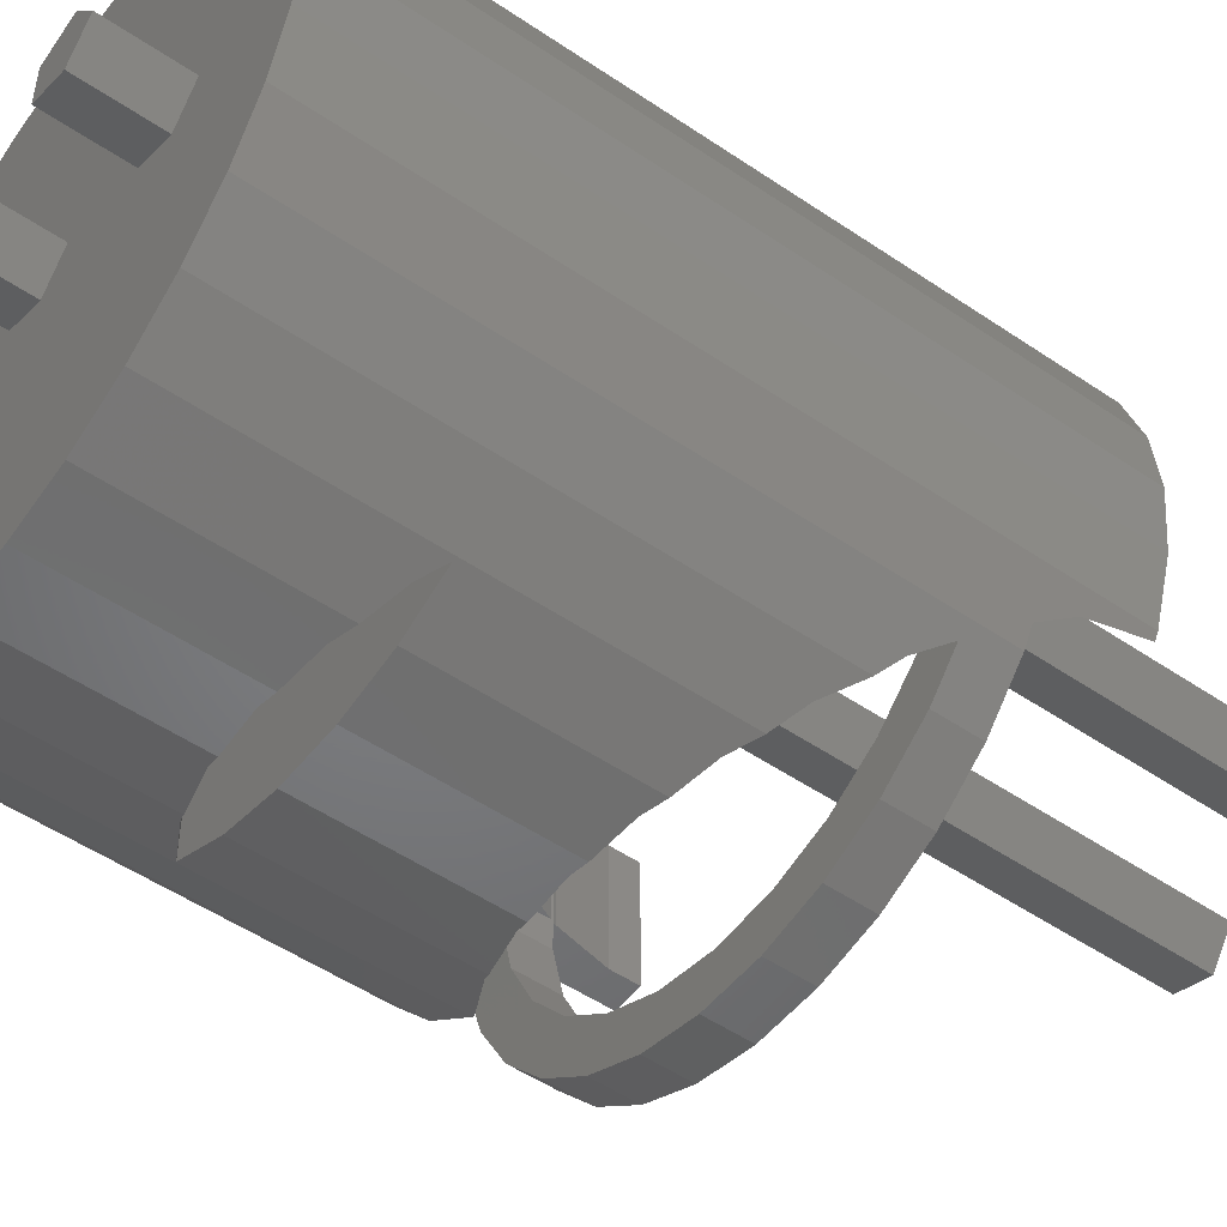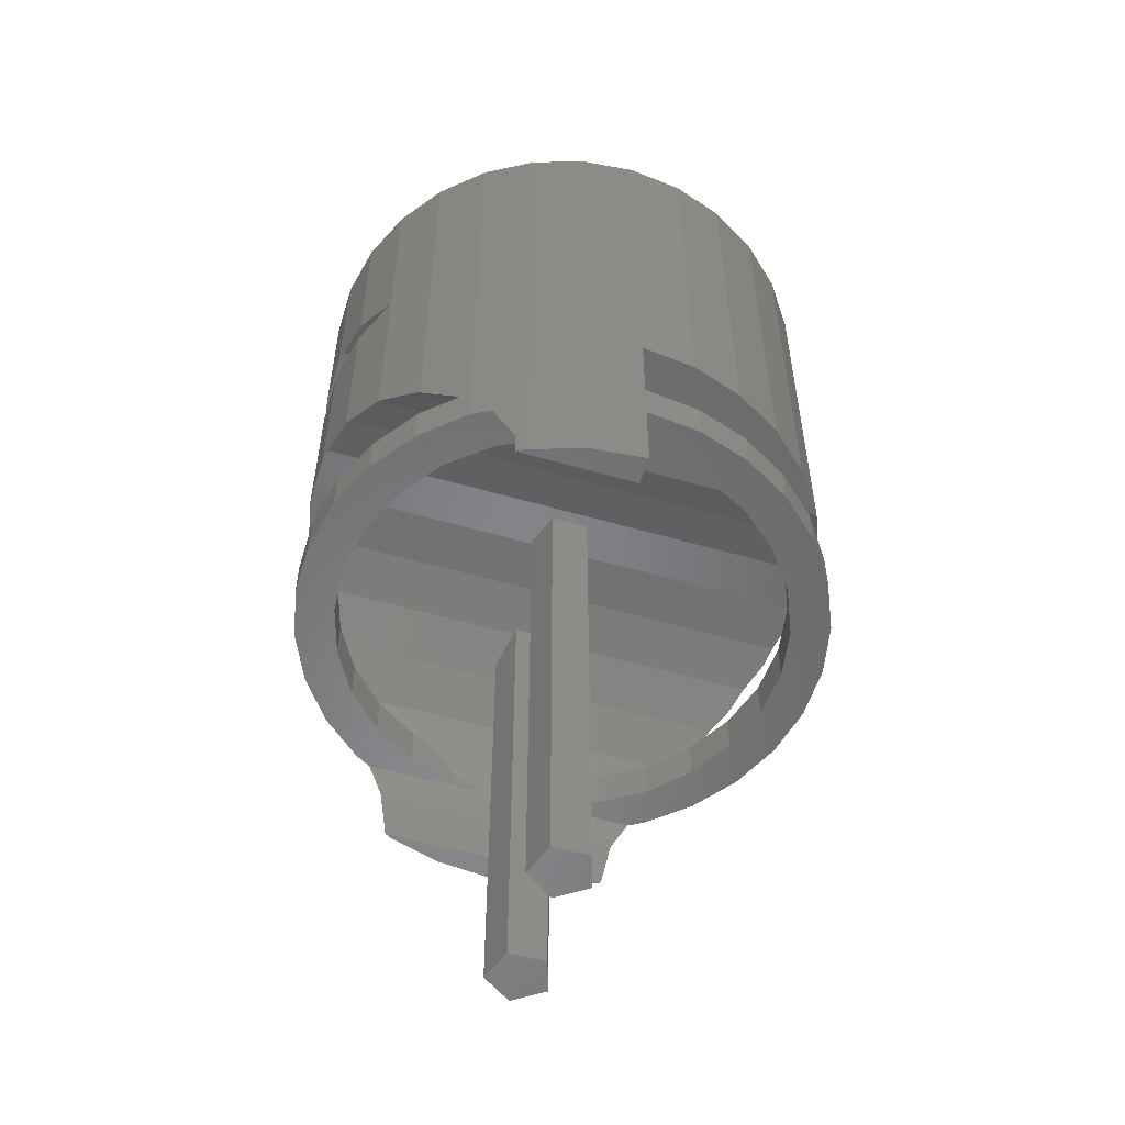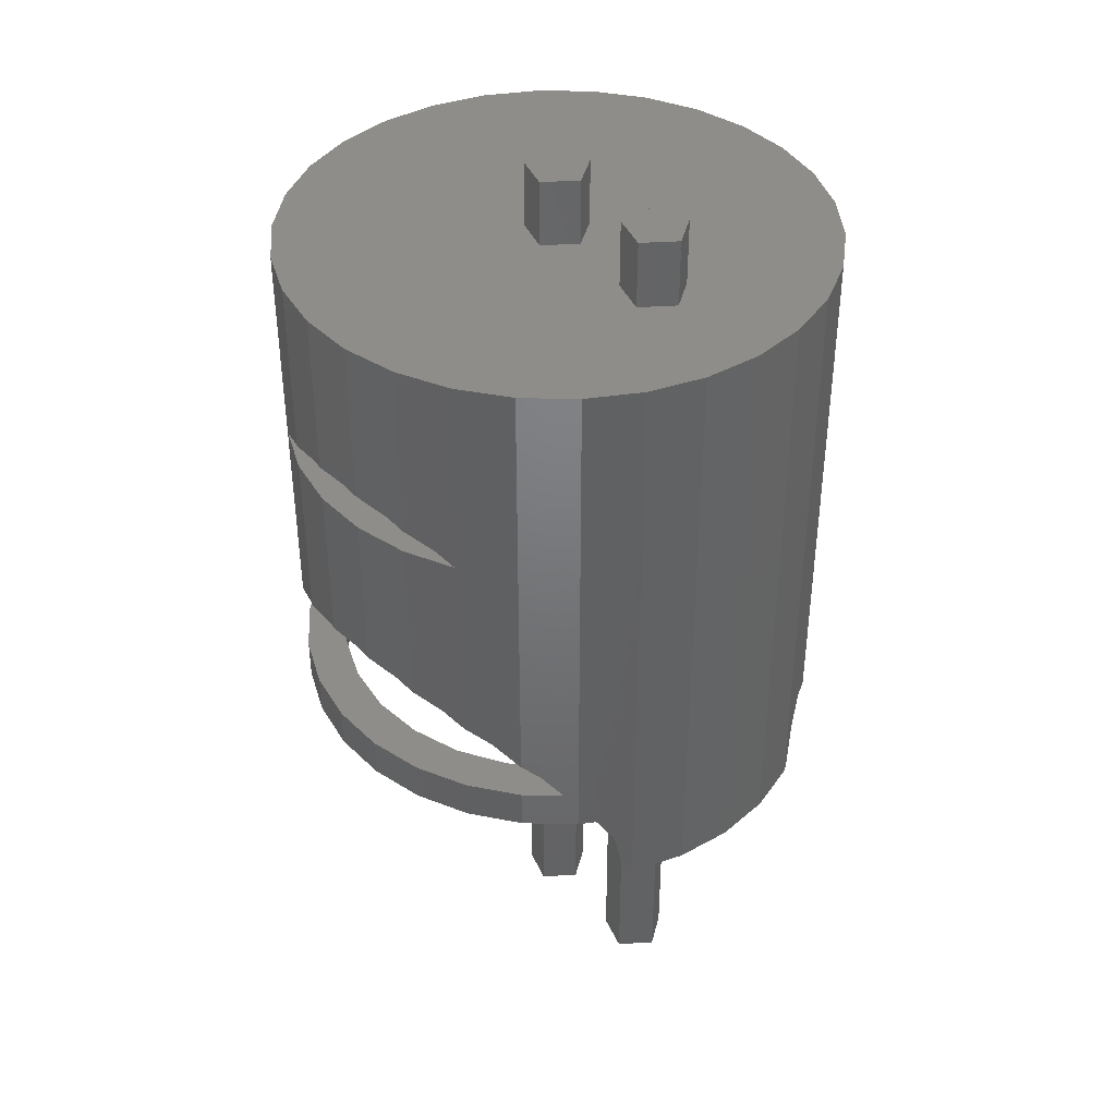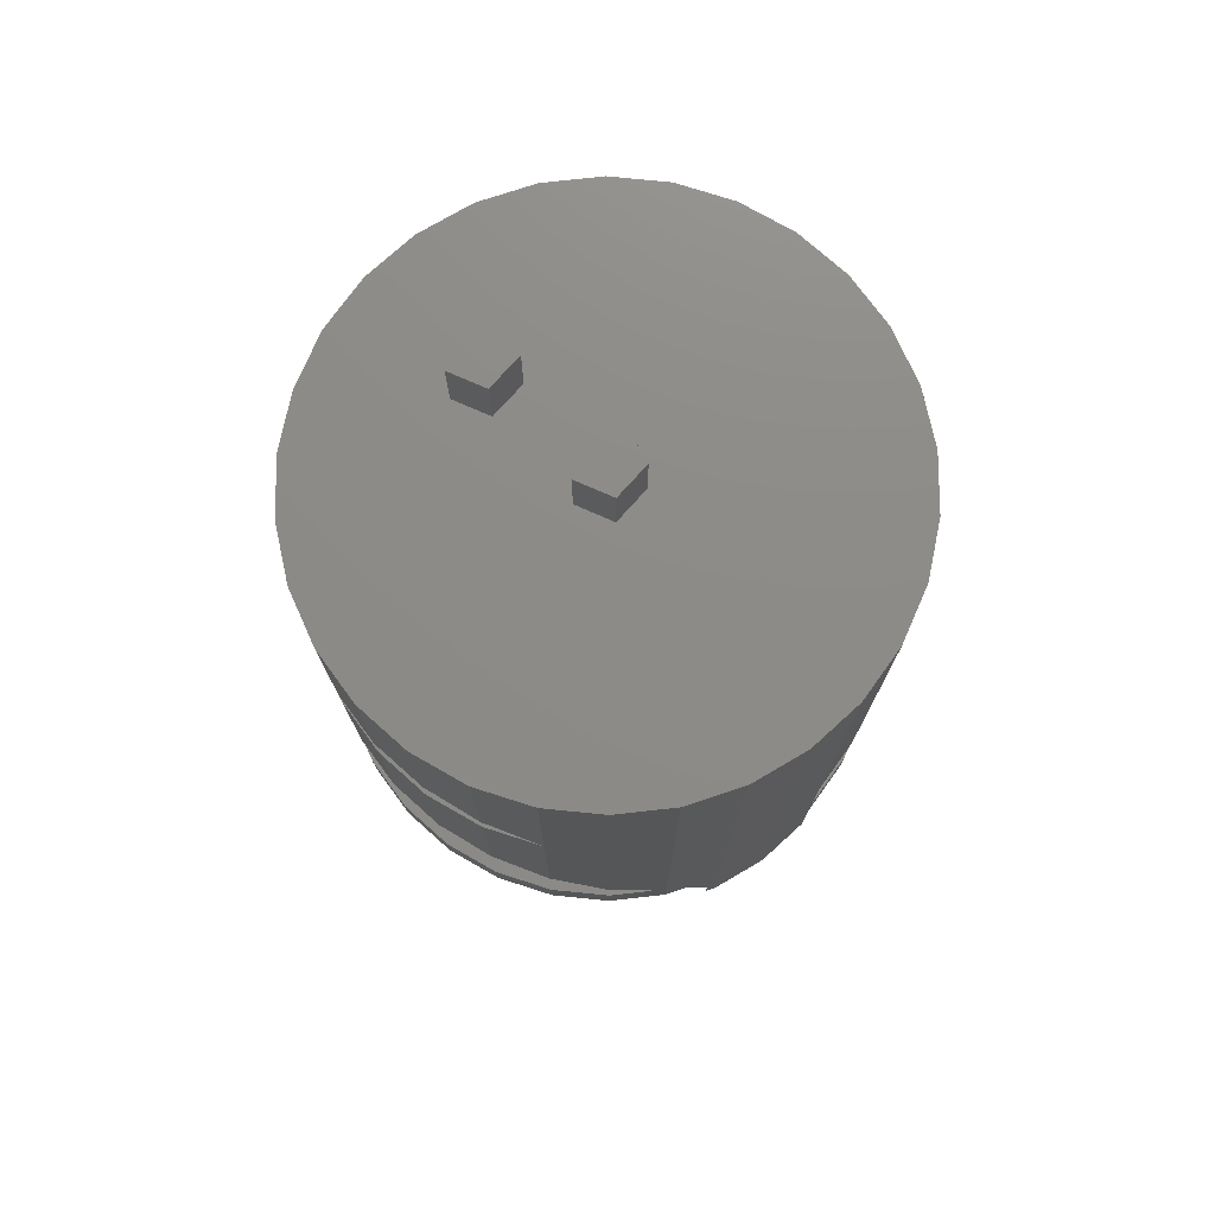
<metadata>
{"format":"stl","ext":"stl","renderer":"f3d","projection":"perspective","resolution":1024,"background":"white","views":[{"elev":-50.8,"azim":53.3,"up":"+Y"},{"elev":-54.9,"azim":-107.0,"up":"+Z"},{"elev":40.3,"azim":49.7,"up":"+Z"},{"elev":75.8,"azim":-138.3,"up":"+Z"}]}
</metadata>
<code>
# stl→obj: 297 verts, 606 faces
v -6.691 -7.431 0
v -8.09 -5.878 15
v -8.09 -5.878 0
v -6.691 -7.431 15
v 9.781 2.079 15
v 9.135 4.067 -7.5
v 9.135 4.067 15
v 9.781 2.079 -7.5
v 10 0 15
v 10 0 -7.5
v 8.09 5.878 15
v 8.431 5.288 -4.5
v 8.09 5.878 -4.5
v 8.79 4.666 -5.565
v 9 4.302 -7.5
v 9.135 -4.067 15
v 9.781 -2.079 -7.5
v 9.781 -2.079 15
v 9.135 -4.067 -7.5
v 5 -8.66 -0.08018
v 6.691 -7.431 15
v 5 -8.66 15
v 5.826 -8.06 -0.6405
v 6.691 -7.431 -1.554
v 8.09 -5.878 15
v 7.734 -6.273 -3
v 8.09 -5.878 -4.5
v 7.165 -6.906 -2.053
v 6.691 -7.431 -4.5
v 6.691 -7.431 -3
v -5 -8.66 15
v -3.09 -9.511 8.428
v -3.09 -9.511 15
v -3.331 -9.403 8.361
v -4.955 -8.68 7.5
v -3.09 -9.511 0.9277
v -3.09 -9.511 7.5
v -3.331 -9.403 0.8608
v -5 -8.66 0
v -4.955 -8.68 0
v 5 8.66 15
v 3.09 9.511 8.4
v 3.09 9.511 15
v 4.216 9.009 7.952
v 4.882 8.713 7.5
v 3.09 9.511 0.9001
v 3.09 9.511 7.5
v 4.216 9.009 0.4516
v 5 8.66 -0.08018
v 6.691 7.431 -1.554
v 6.691 7.431 15
v 7.165 6.906 -2.053
v 7.734 6.273 -3
v 6.691 7.431 -4.5
v 6.691 7.431 -3
v -6.691 7.431 -4.5
v -7.776 6.226 -3
v -6.691 7.431 -3
v -8.09 5.878 -4.5
v -8.09 5.878 15
v -6.691 7.431 -1.518
v -7.712 6.298 -2.86
v -6.691 7.431 15
v 1.045 9.945 15
v 0.4872 9.945 8.987
v -1.045 9.945 15
v 1.045 9.945 8.895
v -1.045 9.945 8.904
v 3.09 -9.511 7.5
v 3.09 -9.511 0.9001
v 4.882 -8.713 7.5
v 3.09 -9.511 8.4
v 3.09 -9.511 15
v 4.216 -9.009 7.952
v 4.216 -9.009 0.4516
v 1.045 -9.945 8.895
v 1.045 -9.945 15
v 2.408 -9.656 8.672
v -9.781 2.079 -7.5
v -9.135 4.067 15
v -9.135 4.067 -7.5
v -9.781 2.079 15
v -9.135 -4.067 0
v -9.781 -2.079 15
v -9.781 -2.079 0
v -9.135 -4.067 15
v -3.09 9.511 7.5
v -3.09 9.511 0.9277
v -4.955 8.68 7.5
v -3.09 9.511 8.428
v -5 8.66 15
v -3.09 9.511 15
v -3.331 9.403 8.361
v -3.331 9.403 0.8608
v -5 8.66 -0.02393
v 0.3708 -1.141 15
v -0.9708 -0.7053 15
v -1.045 -9.945 15
v -0.9708 0.7053 15
v -10 0 15
v 6.2 0 15
v 5.371 1.141 15
v 5.371 -1.141 15
v 4.029 0.7053 15
v 0.3708 1.141 15
v 4.029 -0.7053 15
v 1.2 0 15
v -1.456 -9.858 8.881
v -1.045 -9.945 8.904
v 2.408 9.656 8.672
v -10 0 0
v -8.947 4.393 -7.5
v -8.947 4.393 -6.527
v -8.47 5.219 -4.5
v -8.529 5.118 -4.626
v 8.79 -4.666 -5.565
v 9 -4.302 -7.5
v 8.431 -5.288 -4.5
v 5.826 8.06 -0.6405
v -5.051 8.623 -0.0508
v -6.534 7.546 -1.311
v -1.456 9.858 8.881
v 0.4872 -9.945 8.987
v -10 0 -4.5
v -10 0 -7.5
v -10 0 -3
v 4.029 0.7053 7.5
v 4.882 0.9824 7.5
v 0.3708 1.141 7.5
v 4.029 -0.7053 7.5
v 4.882 -0.9824 7.5
v 0.3708 -1.141 7.5
v 1.2 0 7.5
v 1.045 9.945 7.5
v -1.045 9.945 7.5
v -0.9708 0.7053 7.5
v 1.045 -9.945 7.5
v -0.9708 -0.7053 7.5
v -1.045 -9.945 7.5
v 4.029 -0.7053 8.026
v 4.216 -0.7659 7.952
v 4.029 0.7053 8.026
v 4.216 0.7659 7.952
v 1.2 0 8.87
v 0.4872 -0.981 8.987
v 0.4872 0.981 8.987
v 0.3708 -1.141 8.98
v -0.9708 -0.7053 8.908
v 0.3708 1.141 8.98
v -0.9708 0.7053 8.908
v 0.4872 9.945 1.487
v 1.045 9.945 1.395
v -1.045 9.945 1.404
v 1.045 -9.945 1.395
v 2.408 -9.656 1.172
v -1.456 -9.858 1.381
v -1.045 -9.945 1.404
v 2.408 9.656 1.172
v -1.456 9.858 1.381
v 0.4872 -9.945 1.487
v -8.947 0 -7.5
v -4.955 0 0
v -8.529 0 -4.626
v -8.47 0 -4.5
v -8.947 0 -6.527
v -5.051 0 -0.0508
v -6.534 0 -1.311
v -7.712 0 -2.86
v -8.443 0 -3
v -8.443 0 -4.44
v 8.431 0.5933 -4.5
v 8.431 -0.5933 -4.5
v 8.168 2.242 -3.721
v 8.271 1.96 -4.026
v 8.168 -2.242 -3.721
v 8.271 -1.96 -4.026
v 4.029 -0.7053 0.5259
v 4.216 -0.7659 0.4516
v 4.029 0.7053 0.5259
v 4.216 0.7659 0.4516
v 5.371 -1.141 -0.3316
v 5.826 -0.5141 -0.6405
v 5.371 1.141 -0.3316
v 5.826 0.5141 -0.6405
v 6.2 0 -1.035
v 1.2 0 1.37
v 0.4872 -0.981 1.487
v 0.4872 0.981 1.487
v 7.734 3.434 -3
v 7.734 -3.434 -3
v -7.776 3.327 -3
v -7.987 2.907 -3.456
v -8.443 0.9868 -4.44
v 0.3708 -1.141 1.48
v -0.9708 -0.7053 1.408
v 0.3708 1.141 1.48
v -0.9708 0.7053 1.408
v -6.691 -7.431 -4.5
v -8.09 -5.878 -3
v -8.09 -5.878 -4.5
v -6.691 -7.431 -3
v 5 -8.66 -4.5
v 5 -8.66 -3
v -5 -8.66 -4.5
v -3.09 -9.511 -3
v -5 -8.66 -3
v -3.09 -9.511 -4.5
v 5 8.66 -4.5
v 3.09 9.511 -3
v 5 8.66 -3
v 3.09 9.511 -4.5
v 1.045 9.945 -4.5
v -1.045 9.945 -3
v 1.045 9.945 -3
v -1.045 9.945 -4.5
v 3.09 -9.511 -4.5
v 3.09 -9.511 -3
v 1.045 -9.945 -4.5
v 1.045 -9.945 -3
v 8.271 -1.96 -4.5
v 6.511 -5.464 -4.5
v 7.596 -3.815 -4.5
v 5.076 -6.818 -4.5
v 3.367 -7.805 -4.5
v 1.476 -8.371 -4.5
v -0.4942 -8.486 -4.5
v -1.045 -9.945 -4.5
v -2.438 -8.143 -4.5
v -4.25 -7.361 -4.5
v -5.833 -6.183 -4.5
v -7.102 -4.671 -4.5
v -9.135 -4.067 -4.5
v -7.987 -2.907 -4.5
v -8.443 -0.9868 -4.5
v -8.443 0.9868 -4.5
v -9.781 -2.079 -4.5
v 8.271 1.96 -4.5
v 7.596 3.815 -4.5
v 6.511 5.464 -4.5
v 5.076 6.818 -4.5
v 3.367 7.805 -4.5
v 1.476 8.371 -4.5
v -0.4942 8.486 -4.5
v -2.438 8.143 -4.5
v -3.09 9.511 -4.5
v -4.25 7.361 -4.5
v -5 8.66 -4.5
v -5.833 6.183 -4.5
v -7.102 4.671 -4.5
v -7.987 2.907 -4.5
v -9.781 -2.079 -3
v -9.135 -4.067 -3
v -5 8.66 -3
v -3.09 9.511 -3
v -8.443 -0.9868 -3
v 7.596 -3.815 -3
v 6.511 -5.464 -3
v 5.076 -6.818 -3
v 3.367 -7.805 -3
v 1.476 -8.371 -3
v -0.4942 -8.486 -3
v -1.045 -9.945 -3
v -2.438 -8.143 -3
v -4.25 -7.361 -3
v -5.833 -6.183 -3
v -7.102 -4.671 -3
v -7.987 -2.907 -3
v 7.596 3.815 -3
v 6.511 5.464 -3
v 5.076 6.818 -3
v 3.367 7.805 -3
v 1.476 8.371 -3
v -0.4942 8.486 -3
v -2.438 8.143 -3
v -4.25 7.361 -3
v -5.833 6.183 -3
v -7.102 4.671 -3
v 0.3708 -1.141 17.5
v -0.9708 -0.7053 17.5
v 0.3708 -1.141 -17.5
v -0.9708 -0.7053 -17.5
v 0.3708 1.141 -17.5
v -0.9708 0.7053 -17.5
v -0.9708 0.7053 17.5
v 0.3708 1.141 17.5
v 1.2 0 -17.5
v 1.2 0 17.5
v 5.371 -1.141 17.5
v 4.029 -0.7053 17.5
v 4.029 -0.7053 -17.5
v 5.371 -1.141 -17.5
v 4.029 0.7053 -17.5
v 5.371 1.141 -17.5
v 4.029 0.7053 17.5
v 5.371 1.141 17.5
v 6.2 0 -17.5
v 6.2 0 17.5
f 1 2 3
f 2 1 4
f 5 6 7
f 6 5 8
f 9 8 5
f 8 9 10
f 11 12 13
f 7 12 11
f 12 7 14
f 6 14 7
f 14 6 15
f 16 17 18
f 17 16 19
f 20 21 22
f 23 21 20
f 21 23 24
f 25 26 27
f 25 28 26
f 24 25 21
f 25 24 28
f 29 26 30
f 26 29 27
f 18 10 9
f 10 18 17
f 31 32 33
f 31 34 32
f 31 35 34
f 35 36 37
f 35 38 36
f 39 35 31
f 39 38 35
f 38 39 40
f 41 42 43
f 41 44 42
f 41 45 44
f 45 46 47
f 45 48 46
f 45 49 48
f 49 45 41
f 11 50 51
f 50 11 52
f 52 11 53
f 53 54 55
f 53 13 54
f 13 53 11
f 1 31 4
f 31 1 39
f 56 57 58
f 57 56 59
f 60 61 62
f 60 62 57
f 60 57 59
f 61 60 63
f 64 65 66
f 65 64 67
f 66 65 68
f 69 70 71
f 72 22 73
f 74 22 72
f 71 22 74
f 75 71 70
f 71 20 22
f 20 71 75
f 76 73 77
f 78 73 76
f 73 78 72
f 79 80 81
f 80 79 82
f 83 84 85
f 84 83 86
f 87 88 89
f 90 91 92
f 93 91 90
f 89 91 93
f 94 89 88
f 89 95 91
f 95 89 94
f 22 96 73
f 73 96 77
f 33 96 97
f 96 98 77
f 91 99 92
f 63 99 91
f 96 33 98
f 60 99 63
f 97 31 33
f 80 99 60
f 97 4 31
f 82 99 80
f 97 2 4
f 100 99 82
f 97 86 2
f 99 100 97
f 97 84 86
f 97 100 84
f 101 9 5
f 102 5 7
f 9 101 18
f 102 7 11
f 103 18 101
f 102 11 51
f 18 103 16
f 16 103 25
f 5 102 101
f 41 102 51
f 41 104 102
f 41 105 104
f 105 41 43
f 25 103 21
f 103 22 21
f 106 22 103
f 96 22 106
f 107 104 105
f 96 106 107
f 105 43 64
f 104 107 106
f 66 105 64
f 105 92 99
f 92 105 66
f 108 98 33
f 98 108 109
f 108 33 32
f 43 67 64
f 43 110 67
f 110 43 42
f 85 100 111
f 100 85 84
f 3 86 83
f 86 3 2
f 112 81 113
f 114 60 59
f 80 114 115
f 80 115 113
f 80 113 81
f 114 80 60
f 116 19 16
f 19 116 117
f 16 118 116
f 25 118 16
f 118 25 27
f 51 49 41
f 51 119 49
f 119 51 50
f 95 63 91
f 120 63 95
f 121 63 120
f 63 121 61
f 122 66 68
f 66 122 92
f 92 122 90
f 98 123 77
f 123 98 109
f 77 123 76
f 124 79 125
f 126 79 124
f 111 79 126
f 79 111 82
f 82 111 100
f 45 127 128
f 45 129 127
f 129 45 47
f 130 71 131
f 132 71 130
f 133 127 129
f 132 130 133
f 129 47 134
f 127 133 130
f 135 129 134
f 129 87 136
f 87 129 135
f 71 132 69
f 69 132 137
f 37 132 138
f 132 139 137
f 89 136 87
f 136 89 138
f 132 37 139
f 35 138 89
f 138 35 37
f 74 140 141
f 78 140 72
f 72 140 74
f 142 44 143
f 140 78 142
f 110 142 78
f 142 110 44
f 44 110 42
f 143 45 128
f 45 143 44
f 141 71 74
f 71 141 131
f 35 93 34
f 93 35 89
f 78 144 110
f 145 78 76
f 145 76 123
f 78 145 144
f 146 110 144
f 110 146 67
f 67 146 65
f 34 108 32
f 108 34 122
f 93 122 34
f 122 93 90
f 123 147 145
f 109 147 123
f 147 108 148
f 108 147 109
f 149 65 146
f 122 149 150
f 149 68 65
f 148 108 150
f 122 150 108
f 149 122 68
f 134 151 135
f 151 134 152
f 135 151 153
f 154 69 137
f 155 69 154
f 69 155 70
f 156 139 37
f 139 156 157
f 156 37 36
f 47 152 134
f 47 158 152
f 158 47 46
f 159 135 153
f 135 159 87
f 87 159 88
f 139 160 137
f 160 139 157
f 137 160 154
f 17 8 10
f 117 17 19
f 17 117 8
f 15 8 117
f 8 15 6
f 161 81 112
f 161 79 81
f 79 161 125
f 39 162 40
f 1 162 39
f 3 162 1
f 83 162 3
f 85 162 83
f 162 85 111
f 124 163 164
f 124 165 163
f 125 165 124
f 165 125 161
f 111 166 162
f 111 167 166
f 111 168 167
f 169 111 126
f 111 169 168
f 168 169 170
f 14 171 12
f 14 172 171
f 116 172 14
f 172 116 118
f 171 173 174
f 172 173 171
f 175 172 176
f 172 175 173
f 117 14 15
f 14 117 116
f 75 177 178
f 155 177 70
f 70 177 75
f 179 48 180
f 177 155 179
f 158 179 155
f 179 158 48
f 48 158 46
f 163 113 115
f 113 163 165
f 23 181 182
f 178 23 20
f 178 20 75
f 23 178 181
f 183 119 184
f 180 119 183
f 119 180 49
f 49 180 48
f 121 166 167
f 166 121 120
f 162 38 40
f 38 162 94
f 120 94 162
f 120 162 166
f 94 120 95
f 52 119 50
f 52 184 119
f 52 185 184
f 28 185 52
f 28 182 185
f 24 182 28
f 182 24 23
f 155 186 158
f 187 155 154
f 187 154 160
f 155 187 186
f 188 158 186
f 158 188 152
f 152 188 151
f 38 156 36
f 156 38 159
f 94 159 38
f 159 94 88
f 189 52 53
f 175 189 173
f 190 189 175
f 189 190 52
f 28 190 26
f 190 28 52
f 165 112 113
f 112 165 161
f 164 115 114
f 115 164 163
f 62 191 57
f 168 192 191
f 168 191 62
f 192 168 193
f 193 168 170
f 167 61 121
f 61 167 62
f 62 167 168
f 160 194 187
f 157 194 160
f 194 156 195
f 156 194 157
f 196 151 188
f 159 196 197
f 196 153 151
f 195 156 197
f 159 197 156
f 196 159 153
f 198 199 200
f 199 198 201
f 202 30 203
f 30 202 29
f 204 205 206
f 205 204 207
f 208 209 210
f 209 208 211
f 198 206 201
f 206 198 204
f 212 213 214
f 213 212 215
f 216 203 217
f 203 216 202
f 218 217 219
f 217 218 216
f 118 220 172
f 221 118 27
f 118 222 220
f 221 27 29
f 118 221 222
f 29 223 221
f 202 223 29
f 202 224 223
f 216 224 202
f 216 225 224
f 218 225 216
f 218 226 225
f 227 226 218
f 227 228 226
f 207 228 227
f 207 229 228
f 204 229 207
f 198 229 204
f 229 198 230
f 200 230 198
f 230 200 231
f 232 231 200
f 231 232 233
f 234 164 235
f 236 233 232
f 233 236 234
f 124 234 236
f 234 124 164
f 237 12 171
f 238 12 237
f 239 12 238
f 12 239 13
f 13 239 54
f 240 54 239
f 240 208 54
f 241 208 240
f 241 211 208
f 242 211 241
f 242 212 211
f 243 212 242
f 243 215 212
f 244 215 243
f 244 245 215
f 246 245 244
f 246 247 245
f 56 246 248
f 246 56 247
f 59 248 249
f 114 249 250
f 248 59 56
f 114 250 235
f 249 114 59
f 114 235 164
f 232 251 236
f 251 232 252
f 245 253 254
f 253 245 247
f 126 255 169
f 255 251 252
f 255 126 251
f 256 26 190
f 257 26 256
f 26 257 30
f 258 30 257
f 258 203 30
f 259 203 258
f 259 217 203
f 260 217 259
f 260 219 217
f 261 219 260
f 261 262 219
f 263 262 261
f 263 205 262
f 264 205 263
f 264 206 205
f 201 264 265
f 264 201 206
f 199 265 266
f 252 266 267
f 265 199 201
f 252 267 255
f 266 252 199
f 53 268 189
f 269 53 55
f 53 269 268
f 55 270 269
f 210 270 55
f 210 271 270
f 209 271 210
f 209 272 271
f 214 272 209
f 214 273 272
f 213 273 214
f 213 274 273
f 254 274 213
f 254 275 274
f 253 275 254
f 58 275 253
f 275 58 276
f 57 276 58
f 276 57 277
f 277 57 191
f 207 262 205
f 262 207 227
f 211 214 209
f 214 211 212
f 236 126 124
f 126 236 251
f 200 252 232
f 252 200 199
f 54 210 55
f 210 54 208
f 247 58 253
f 58 247 56
f 215 254 213
f 254 215 245
f 227 219 262
f 219 227 218
f 223 259 258
f 259 223 224
f 238 189 268
f 238 173 189
f 237 173 238
f 173 237 174
f 171 174 237
f 238 269 239
f 269 238 268
f 246 274 275
f 274 246 244
f 243 272 273
f 272 243 242
f 248 275 276
f 275 248 246
f 176 172 220
f 225 261 260
f 261 225 226
f 240 269 270
f 269 240 239
f 169 255 170
f 170 235 193
f 170 234 235
f 234 170 255
f 241 270 271
f 270 241 240
f 221 256 222
f 256 221 257
f 193 250 192
f 250 193 235
f 221 258 257
f 258 221 223
f 229 265 264
f 265 229 230
f 228 264 263
f 264 228 229
f 265 231 266
f 231 265 230
f 220 175 176
f 222 175 220
f 175 222 190
f 190 222 256
f 266 233 267
f 233 266 231
f 244 273 274
f 273 244 243
f 242 271 272
f 271 242 241
f 224 260 259
f 260 224 225
f 277 248 276
f 248 277 249
f 267 234 255
f 234 267 233
f 226 263 261
f 263 226 228
f 191 249 277
f 192 249 191
f 249 192 250
f 97 278 279
f 278 97 96
f 280 195 281
f 195 280 194
f 132 148 138
f 148 132 147
f 282 197 196
f 197 282 283
f 105 284 285
f 284 105 99
f 129 150 149
f 150 129 136
f 186 196 188
f 196 186 282
f 282 186 286
f 287 105 285
f 105 287 107
f 146 129 149
f 144 129 146
f 129 144 133
f 97 284 99
f 284 97 279
f 281 197 283
f 197 281 195
f 138 150 136
f 150 138 148
f 285 278 287
f 284 278 285
f 278 284 279
f 194 186 187
f 186 194 280
f 186 280 286
f 278 107 287
f 107 278 96
f 132 144 145
f 132 145 147
f 144 132 133
f 280 282 286
f 281 282 280
f 282 281 283
f 106 288 289
f 288 106 103
f 177 181 178
f 290 181 177
f 181 290 291
f 130 141 140
f 141 130 131
f 183 179 180
f 292 183 293
f 183 292 179
f 102 294 295
f 294 102 104
f 127 143 128
f 143 127 142
f 185 183 184
f 183 185 293
f 293 185 296
f 297 102 295
f 102 297 101
f 106 294 104
f 294 106 289
f 290 179 292
f 179 290 177
f 130 142 127
f 142 130 140
f 295 288 297
f 294 288 295
f 288 294 289
f 181 185 182
f 185 181 291
f 185 291 296
f 288 101 297
f 101 288 103
f 291 293 296
f 290 293 291
f 293 290 292

</code>
